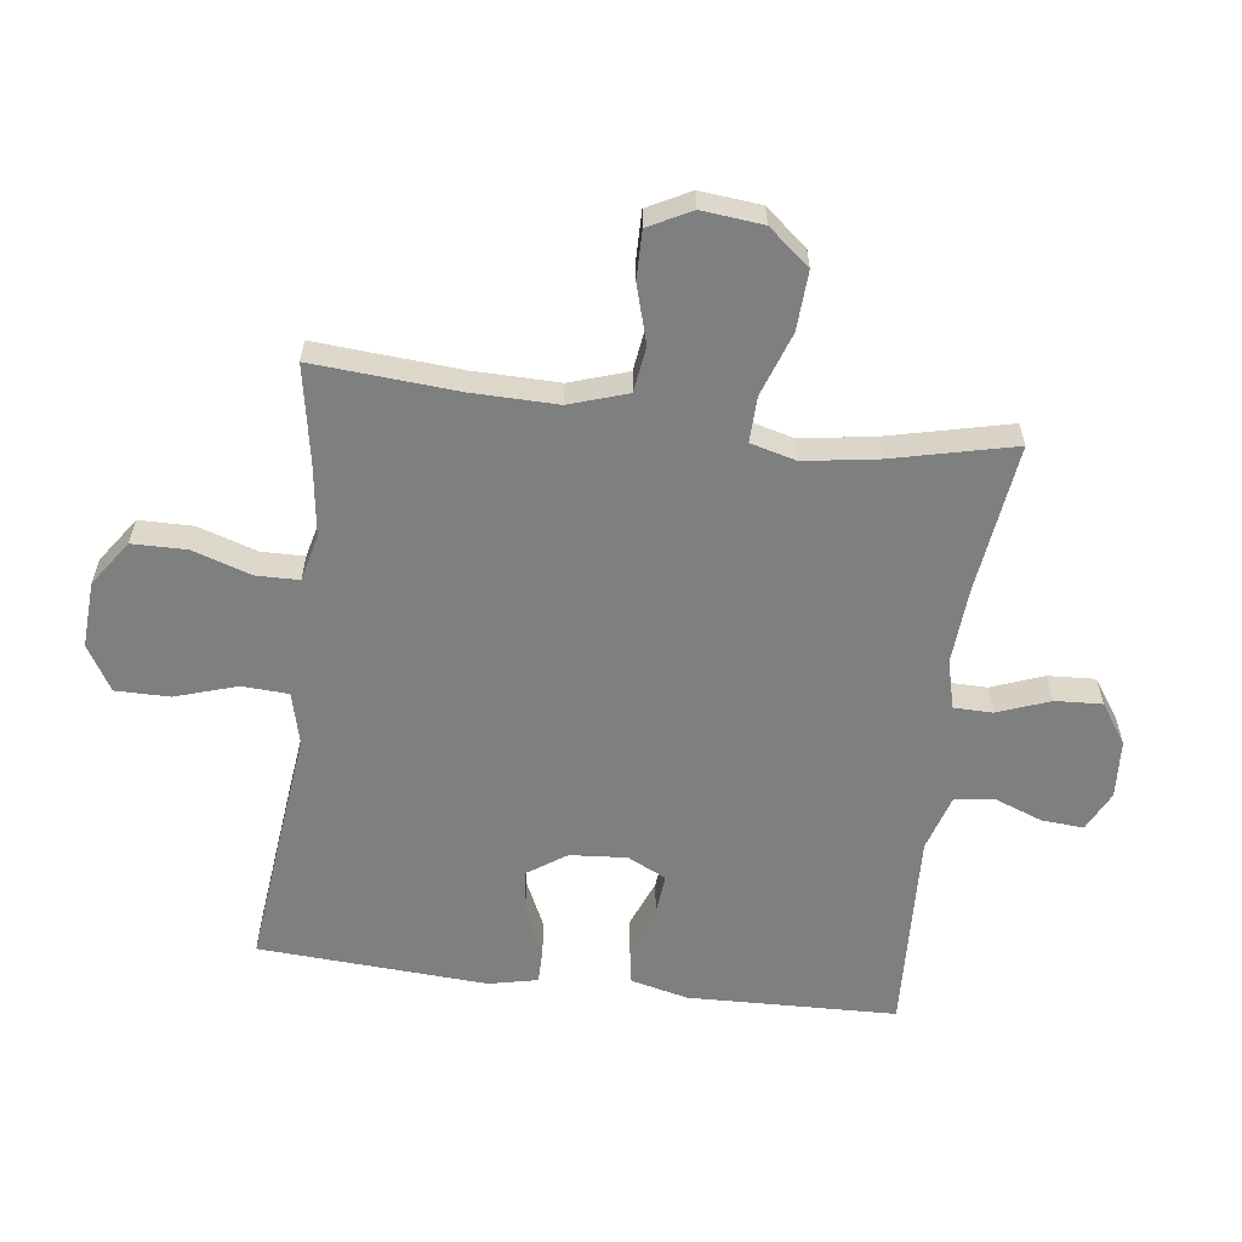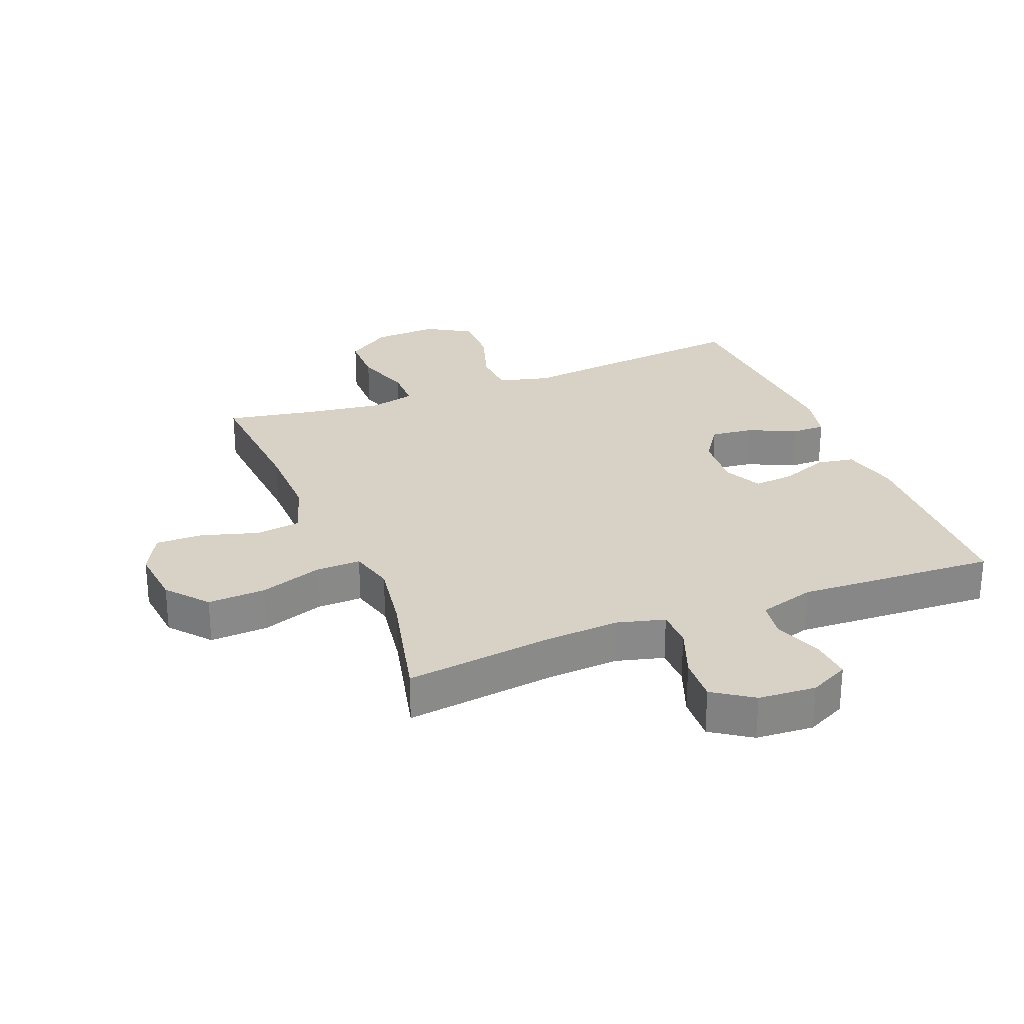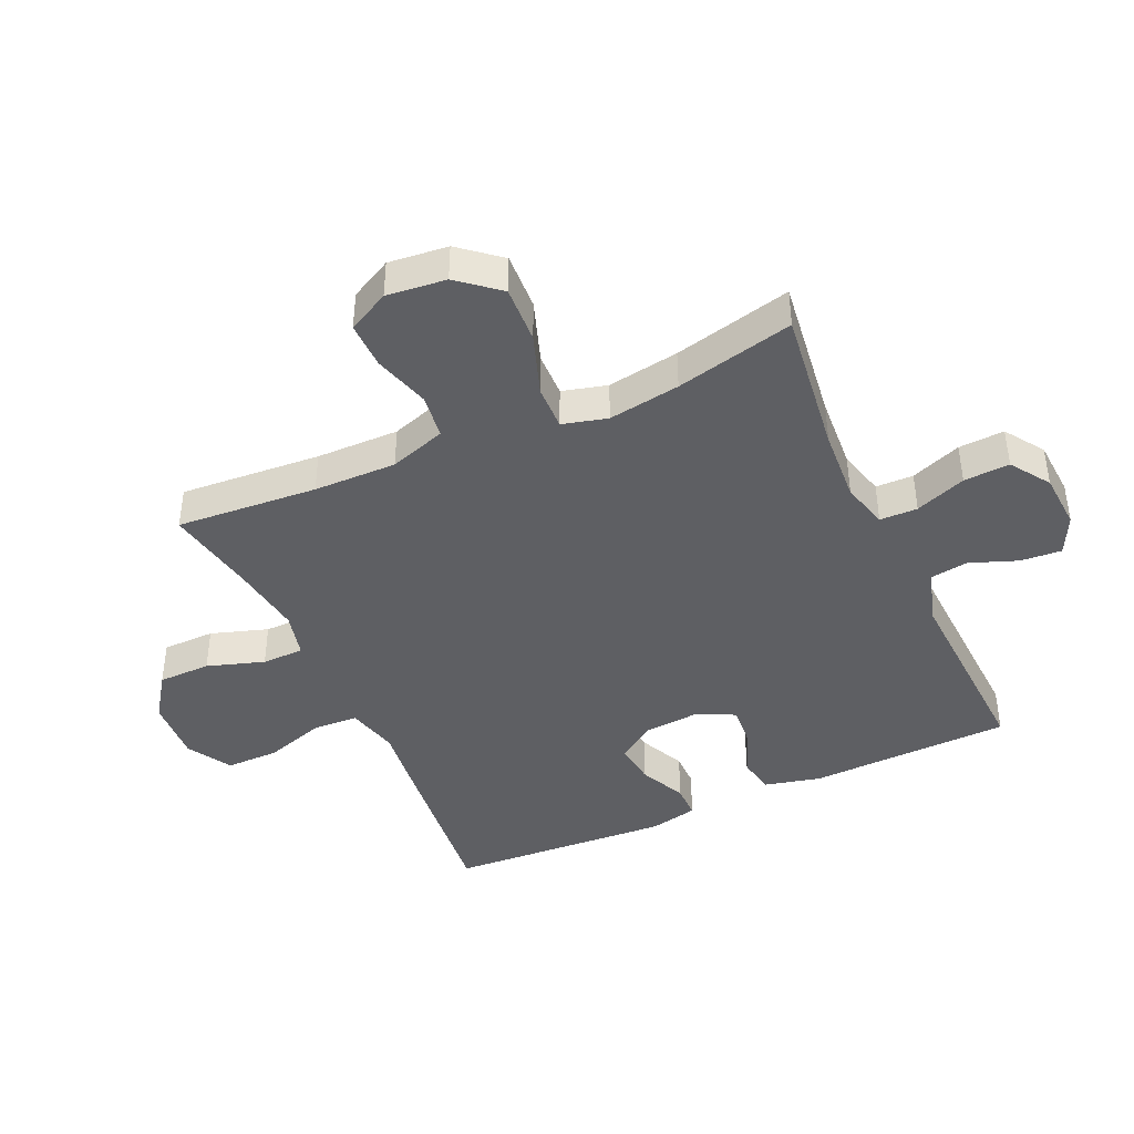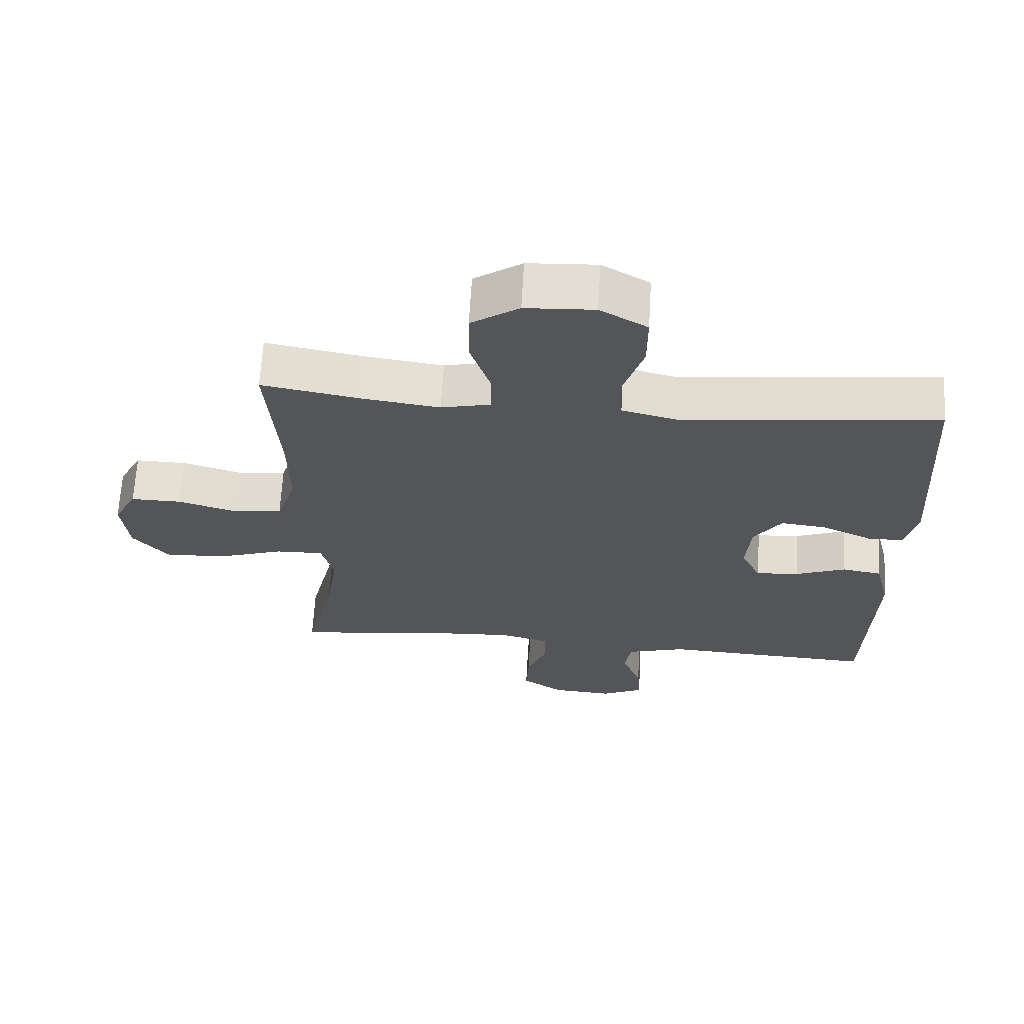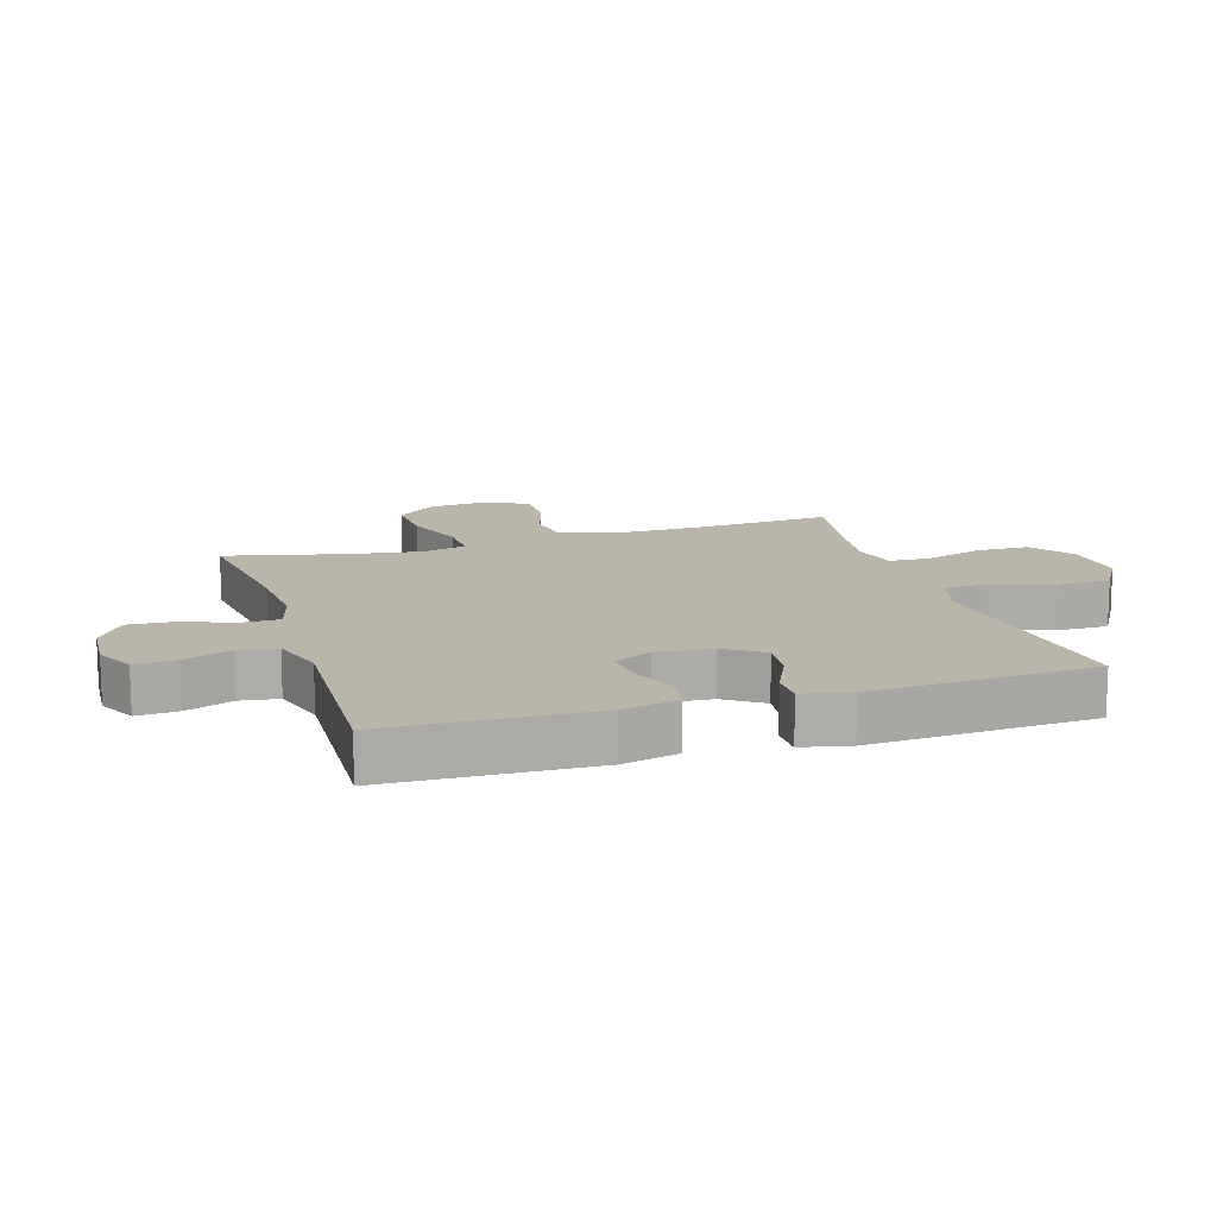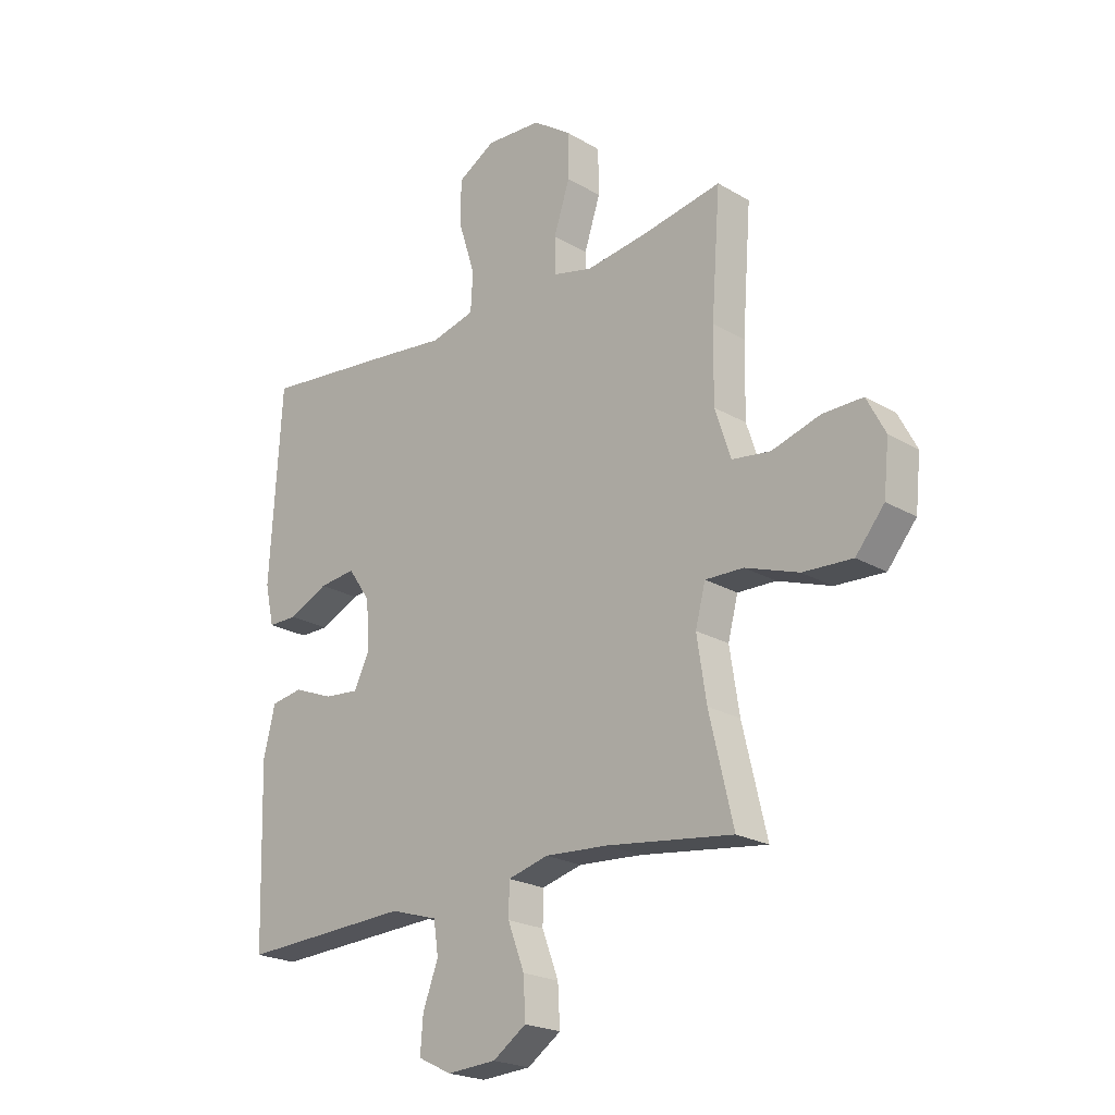
<metadata>
{"format":"obj","ext":"obj","renderer":"f3d","projection":"perspective","resolution":1024,"background":"white","views":[{"elev":-59.6,"azim":82.7,"up":"+Y"},{"elev":27.2,"azim":158.4,"up":"+Y"},{"elev":-42.0,"azim":114.4,"up":"+Y"},{"elev":65.9,"azim":-176.7,"up":"+Z"},{"elev":13.7,"azim":-107.2,"up":"+Y"},{"elev":-22.0,"azim":44.4,"up":"+Z"}]}
</metadata>
<code>
v 0.5 0.07 -0.5
v 0.263 0.07 -0.469
v 0.144 0.07 -0.461
v 0.068 0.07 -0.481
v 0.067 0.07 -0.542
v 0.098 0.07 -0.624
v 0.102 0.07 -0.698
v 0.039 0.07 -0.741
v -0.053 0.07 -0.747
v -0.116 0.07 -0.716
v -0.111 0.07 -0.65
v -0.082 0.07 -0.573
v -0.091 0.07 -0.512
v -0.18 0.07 -0.485
v -0.5 0.07 -0.5
v -0.51 0.07 -0.172
v -0.488 0.07 -0.081
v -0.428 0.07 -0.071
v -0.352 0.07 -0.101
v -0.287 0.07 -0.107
v -0.257 0.07 -0.046
v -0.264 0.07 0.044
v -0.306 0.07 0.105
v -0.375 0.07 0.097
v -0.45 0.07 0.062
v -0.505 0.07 0.062
v -0.522 0.07 0.139
v -0.5 0.07 0.5
v -0.241 0.07 0.472
v -0.114 0.07 0.457
v -0.031 0.07 0.478
v -0.027 0.07 0.551
v -0.058 0.07 0.649
v -0.058 0.07 0.734
v 0.013 0.07 0.776
v 0.117 0.07 0.77
v 0.189 0.07 0.72
v 0.19 0.07 0.635
v 0.16 0.07 0.543
v 0.161 0.07 0.475
v 0.235 0.07 0.457
v 0.351 0.07 0.473
v 0.5 0.07 0.5
v 0.483 0.07 0.272
v 0.481 0.07 0.138
v 0.511 0.07 0.047
v 0.583 0.07 0.037
v 0.674 0.07 0.064
v 0.75 0.07 0.065
v 0.785 0.07 -0.002
v 0.775 0.07 -0.098
v 0.721 0.07 -0.163
v 0.628 0.07 -0.158
v 0.528 0.07 -0.123
v 0.456 0.07 -0.121
v 0.437 0.07 -0.193
v 0.455 0.07 -0.309
v 0.5 0 -0.5
v 0.263 0 -0.469
v 0.144 0 -0.461
v 0.068 0 -0.481
v 0.067 0 -0.542
v 0.098 0 -0.624
v 0.102 0 -0.698
v 0.039 0 -0.741
v -0.053 0 -0.747
v -0.116 0 -0.716
v -0.111 0 -0.65
v -0.082 0 -0.573
v -0.091 0 -0.512
v -0.18 0 -0.485
v -0.5 0 -0.5
v -0.51 0 -0.172
v -0.488 0 -0.081
v -0.428 0 -0.071
v -0.352 0 -0.101
v -0.287 0 -0.107
v -0.257 0 -0.046
v -0.264 0 0.044
v -0.306 0 0.105
v -0.375 0 0.097
v -0.45 0 0.062
v -0.505 0 0.062
v -0.522 0 0.139
v -0.5 0 0.5
v -0.241 0 0.472
v -0.114 0 0.457
v -0.031 0 0.478
v -0.027 0 0.551
v -0.058 0 0.649
v -0.058 0 0.734
v 0.013 0 0.776
v 0.117 0 0.77
v 0.189 0 0.72
v 0.19 0 0.635
v 0.16 0 0.543
v 0.161 0 0.475
v 0.235 0 0.457
v 0.351 0 0.473
v 0.5 0 0.5
v 0.483 0 0.272
v 0.481 0 0.138
v 0.511 0 0.047
v 0.583 0 0.037
v 0.674 0 0.064
v 0.75 0 0.065
v 0.785 0 -0.002
v 0.775 0 -0.098
v 0.721 0 -0.163
v 0.628 0 -0.158
v 0.528 0 -0.123
v 0.456 0 -0.121
v 0.437 0 -0.193
v 0.455 0 -0.309
f 51 52 53 54
f 51 54 55
f 50 51 55
f 47 48 49 50
f 46 47 50 55
f 45 46 55
f 44 45 55 56
f 42 43 44 56
f 36 37 38 39
f 36 39 40
f 35 36 40
f 32 33 34 35
f 31 32 35 40
f 30 31 40 41
f 28 29 30
f 27 28 30
f 24 25 26 27
f 23 24 27 30
f 22 23 30 41
f 16 17 18 19
f 14 15 16 19
f 13 14 19 20
f 9 10 11 12
f 9 12 13
f 8 9 13
f 5 6 7 8
f 4 5 8 13
f 3 4 13 20
f 57 1 2
f 56 57 2 3
f 21 22 41 42
f 21 42 56
f 3 20 21 56
f 111 110 109 108
f 112 111 108
f 112 108 107
f 107 106 105 104
f 112 107 104 103
f 112 103 102
f 113 112 102 101
f 113 101 100 99
f 96 95 94 93
f 97 96 93
f 97 93 92
f 92 91 90 89
f 97 92 89 88
f 98 97 88 87
f 87 86 85
f 87 85 84
f 84 83 82 81
f 87 84 81 80
f 98 87 80 79
f 76 75 74 73
f 76 73 72 71
f 77 76 71 70
f 69 68 67 66
f 70 69 66
f 70 66 65
f 65 64 63 62
f 70 65 62 61
f 77 70 61 60
f 59 58 114
f 60 59 114 113
f 99 98 79 78
f 113 99 78
f 113 78 77 60
f 1 58 59 2
f 2 59 60 3
f 3 60 61 4
f 4 61 62 5
f 5 62 63 6
f 6 63 64 7
f 7 64 65 8
f 8 65 66 9
f 9 66 67 10
f 10 67 68 11
f 11 68 69 12
f 12 69 70 13
f 13 70 71 14
f 14 71 72 15
f 15 72 73 16
f 16 73 74 17
f 17 74 75 18
f 18 75 76 19
f 19 76 77 20
f 20 77 78 21
f 21 78 79 22
f 22 79 80 23
f 23 80 81 24
f 24 81 82 25
f 25 82 83 26
f 26 83 84 27
f 27 84 85 28
f 28 85 86 29
f 29 86 87 30
f 30 87 88 31
f 31 88 89 32
f 32 89 90 33
f 33 90 91 34
f 34 91 92 35
f 35 92 93 36
f 36 93 94 37
f 37 94 95 38
f 38 95 96 39
f 39 96 97 40
f 40 97 98 41
f 41 98 99 42
f 42 99 100 43
f 43 100 101 44
f 44 101 102 45
f 45 102 103 46
f 46 103 104 47
f 47 104 105 48
f 48 105 106 49
f 49 106 107 50
f 50 107 108 51
f 51 108 109 52
f 52 109 110 53
f 53 110 111 54
f 54 111 112 55
f 55 112 113 56
f 56 113 114 57
f 57 114 58 1

</code>
